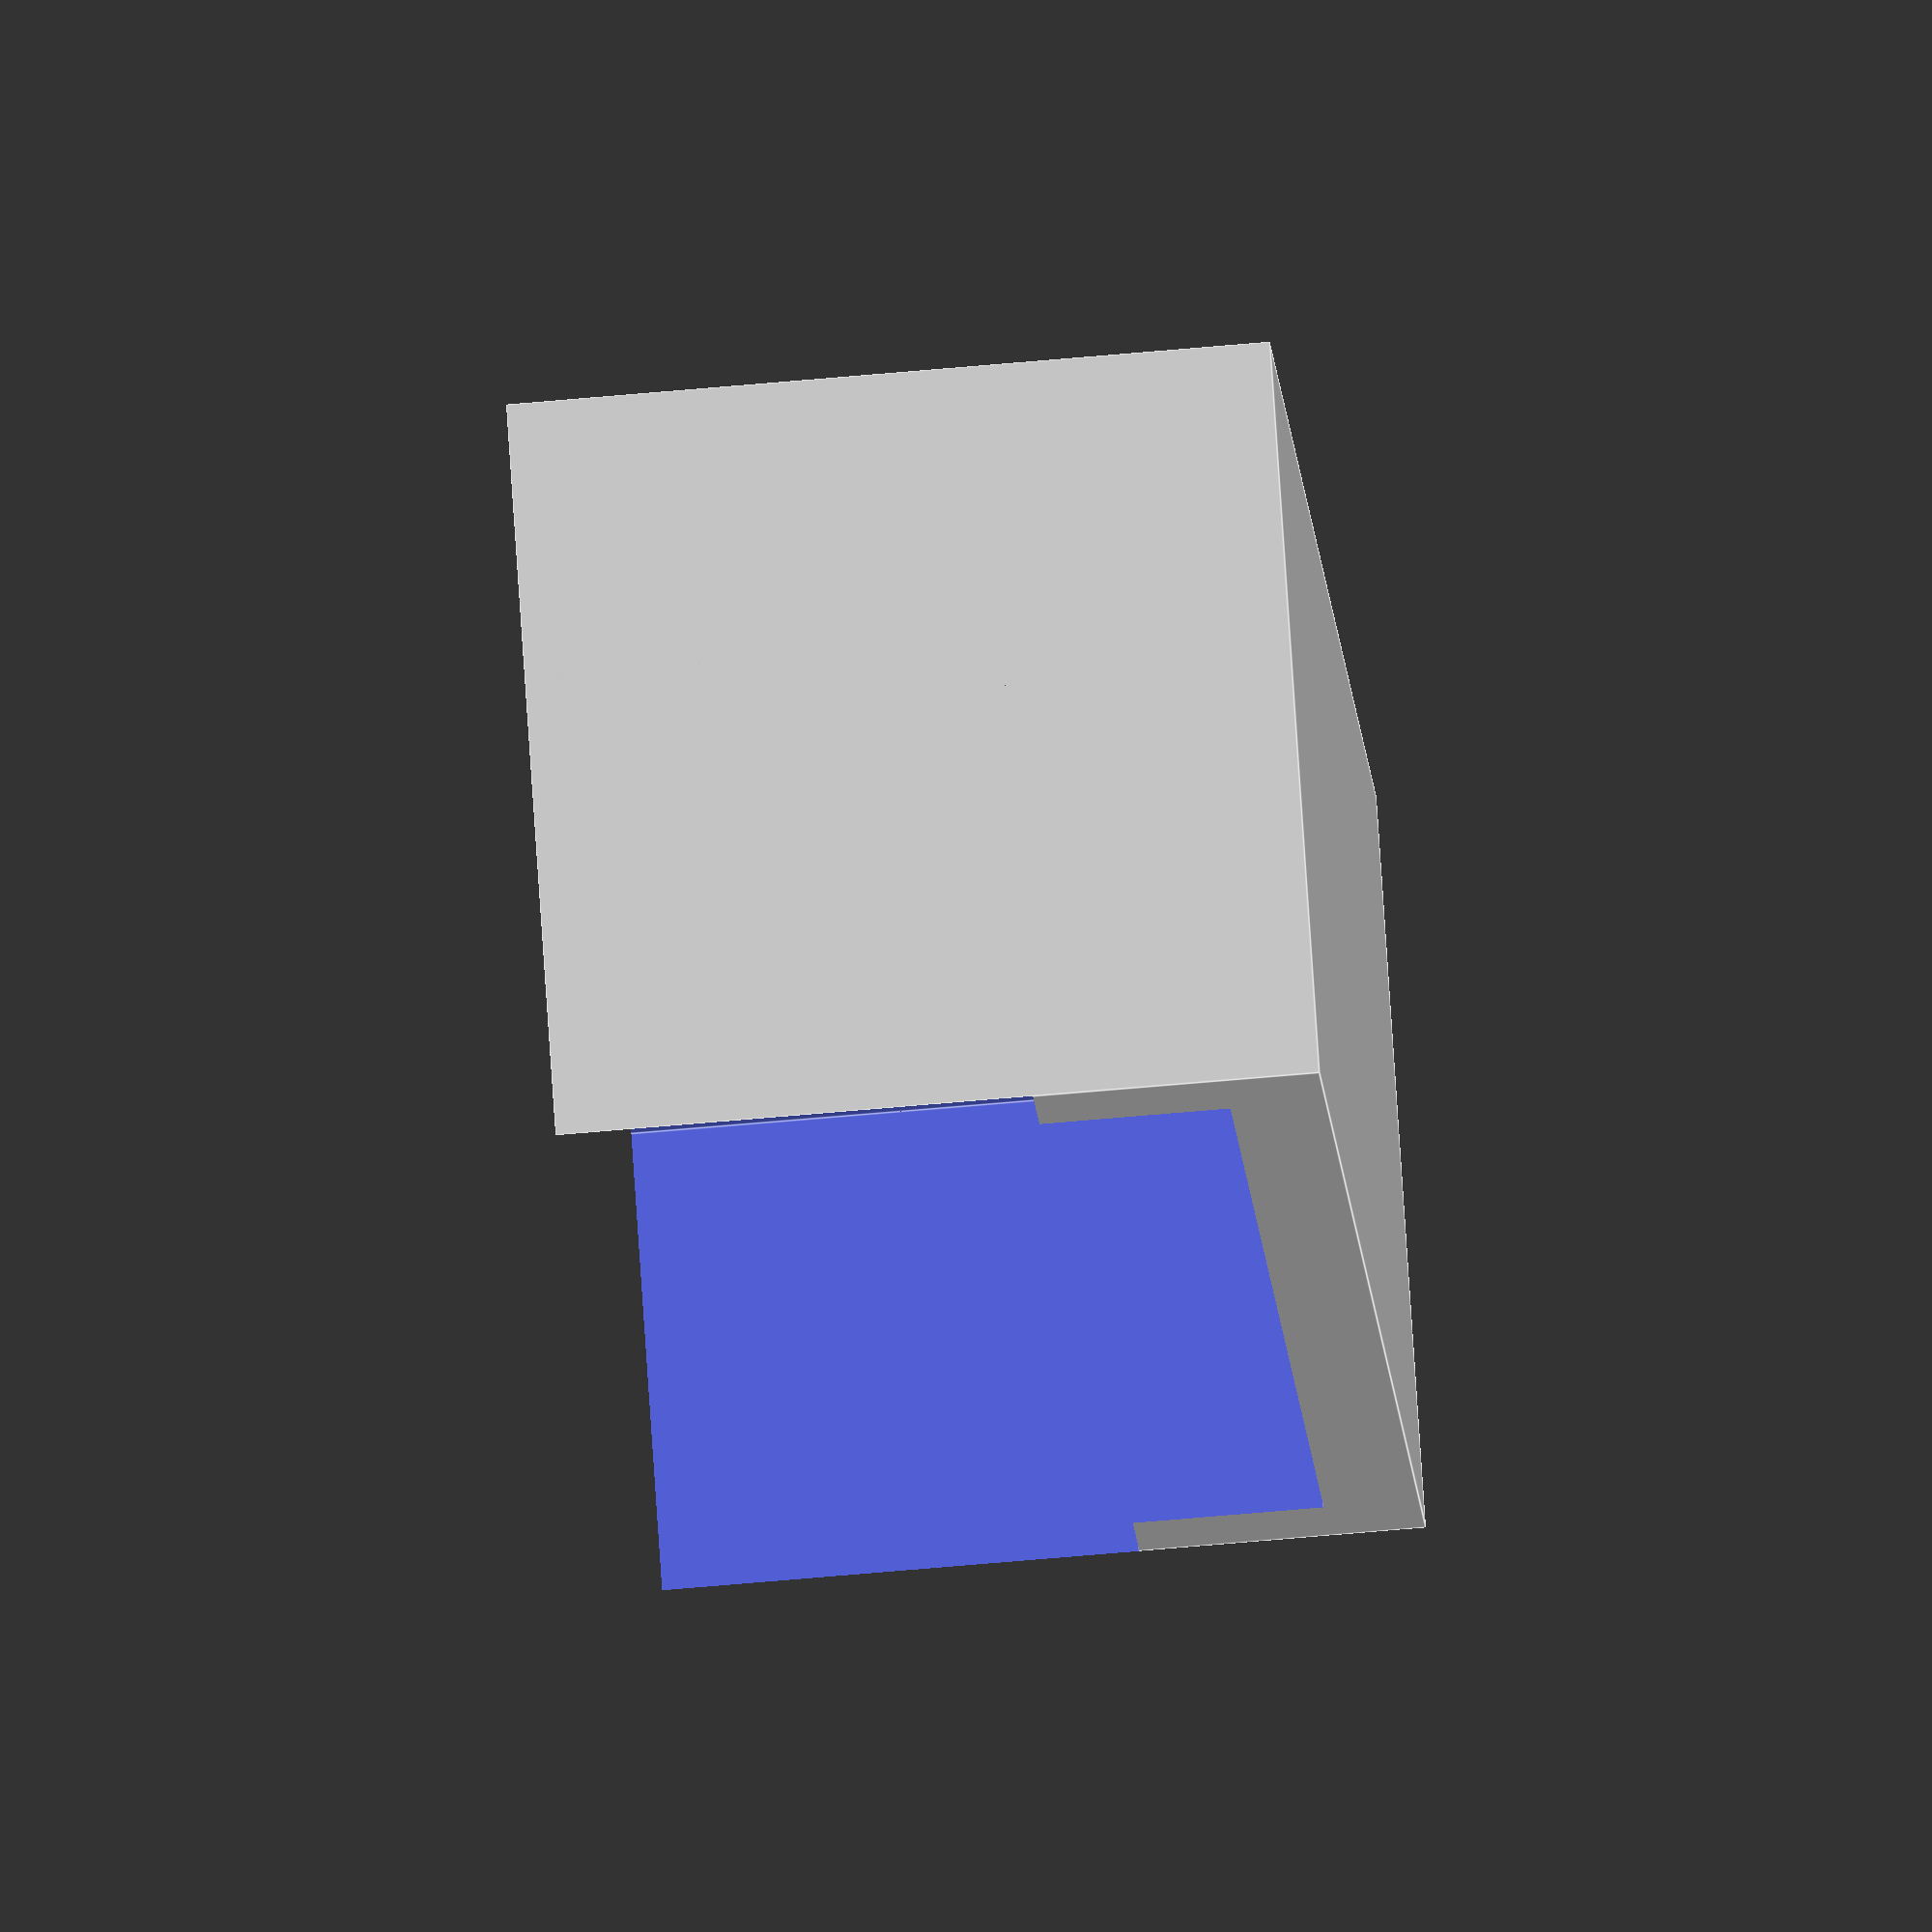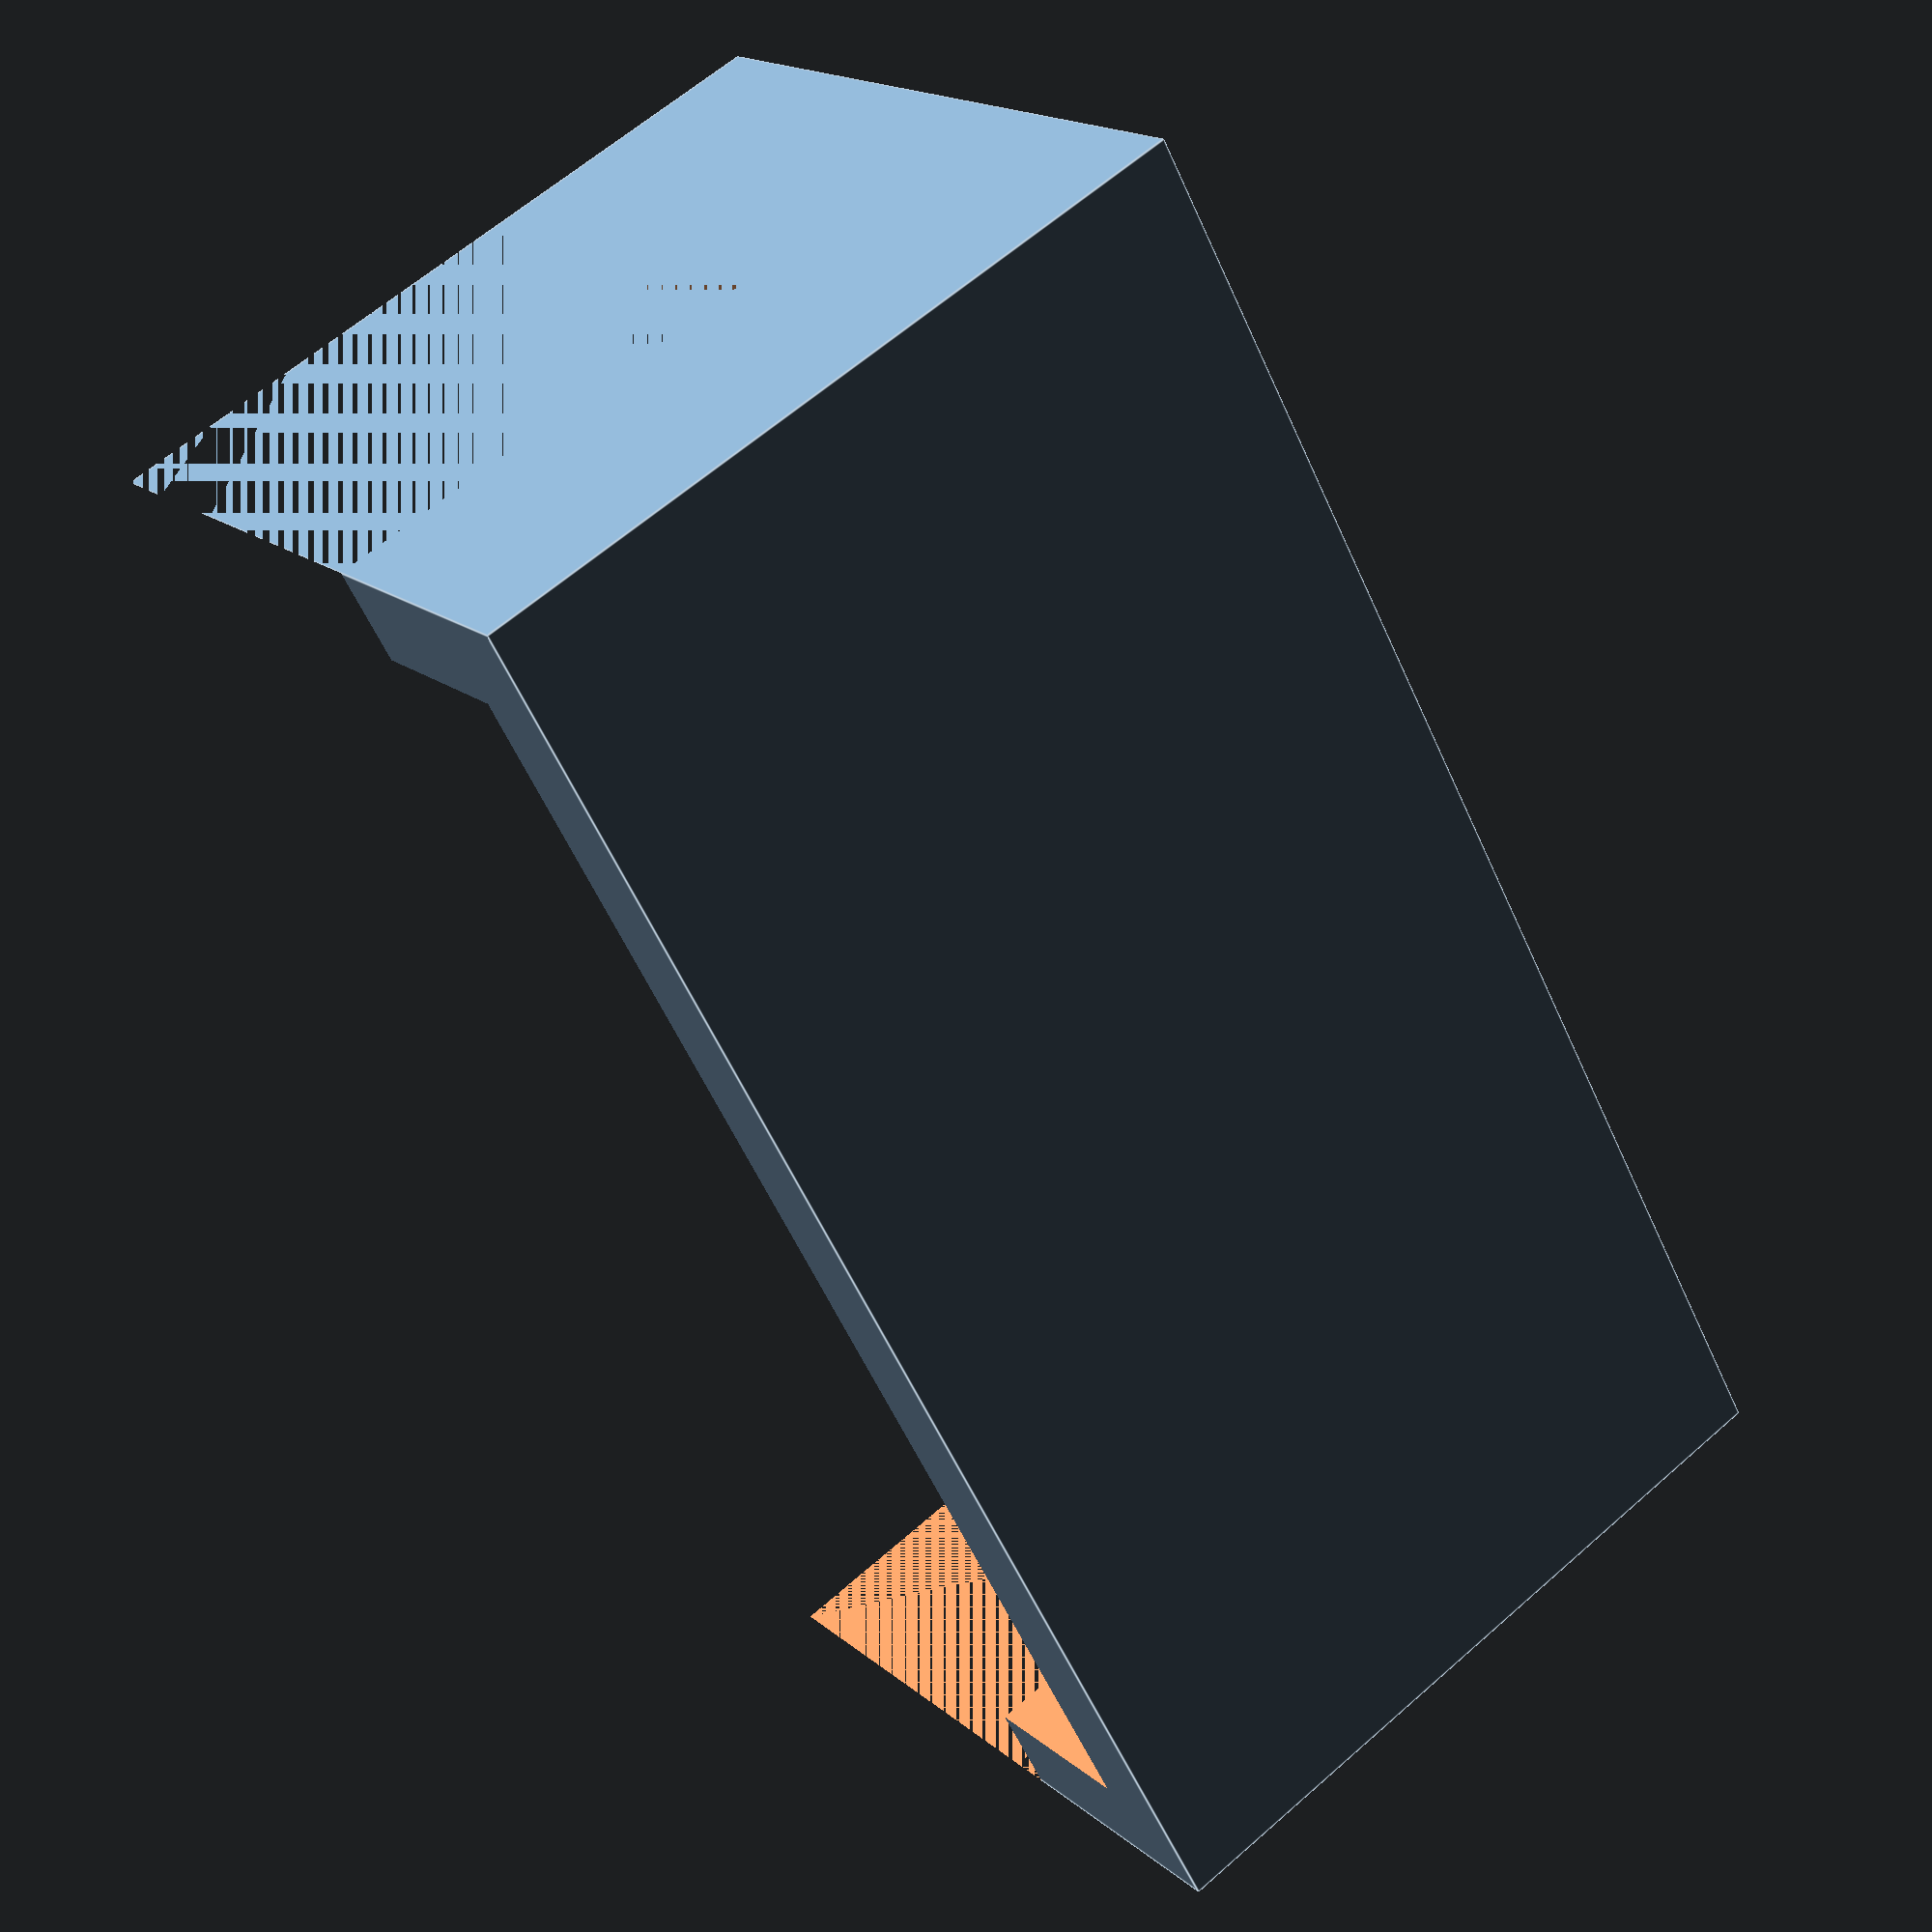
<openscad>
w = 71;
l = 40;
into = 10;
t = 5;

difference(){
	cube([w+2*t,l,l]);
	translate([0,t+into,t+into])
	cube([w+2*t,l,l]);
	translate([t,t,t])
	cube([w,l,l]);

}
</openscad>
<views>
elev=60.4 azim=223.2 roll=95.4 proj=o view=edges
elev=117.3 azim=52.5 roll=131.7 proj=p view=edges
</views>
